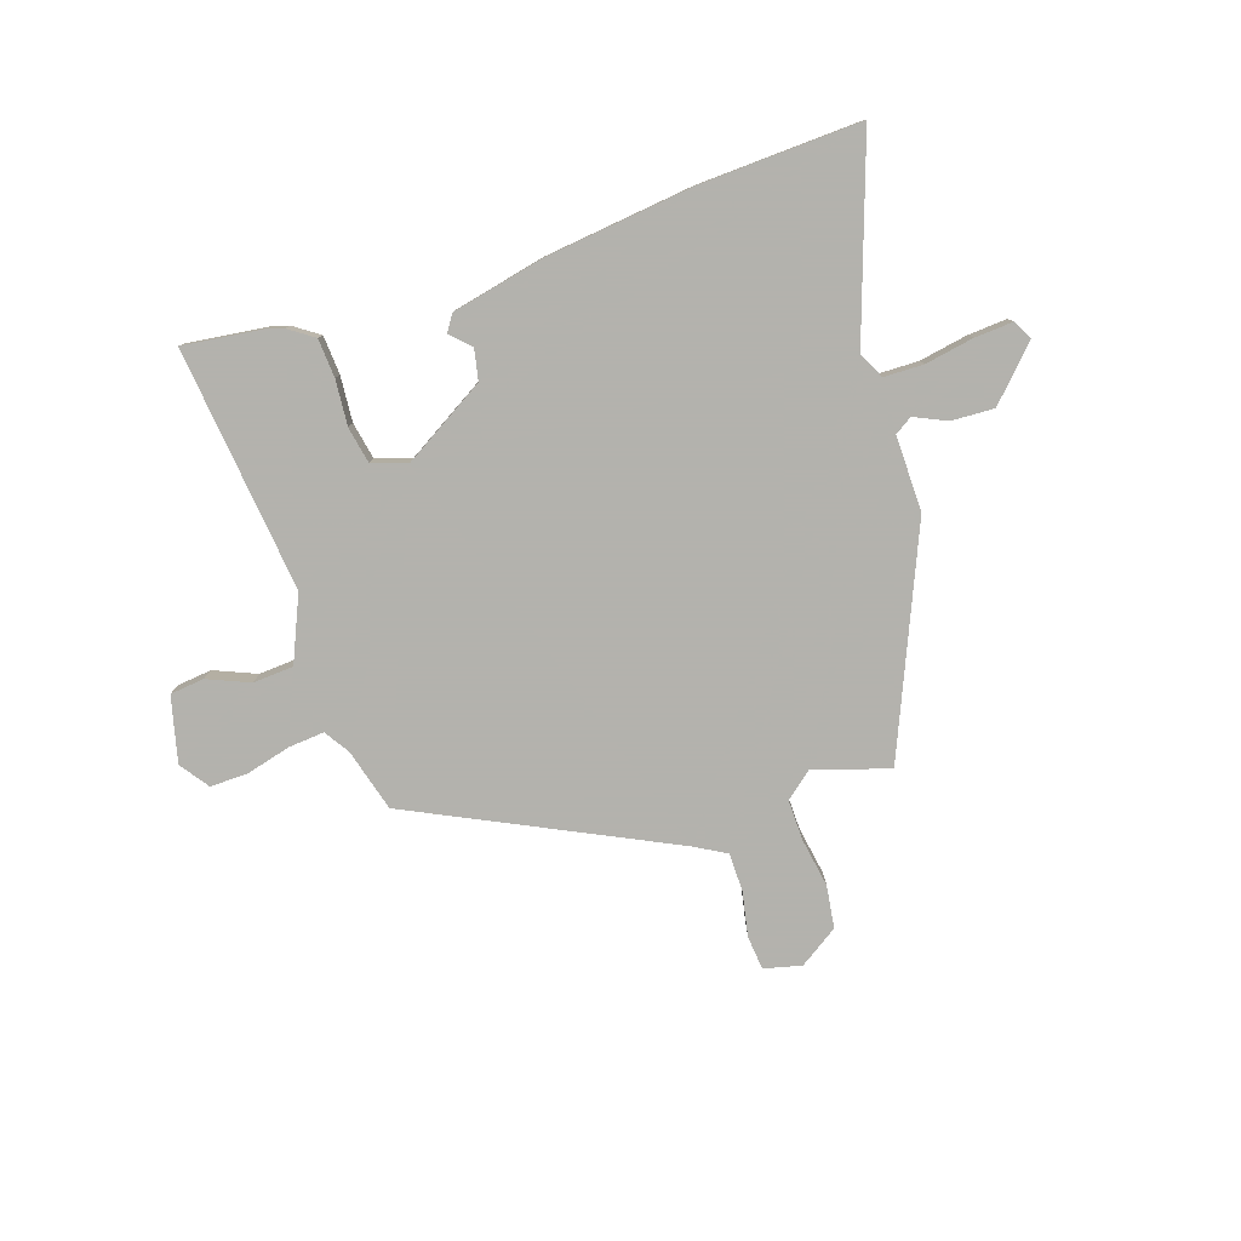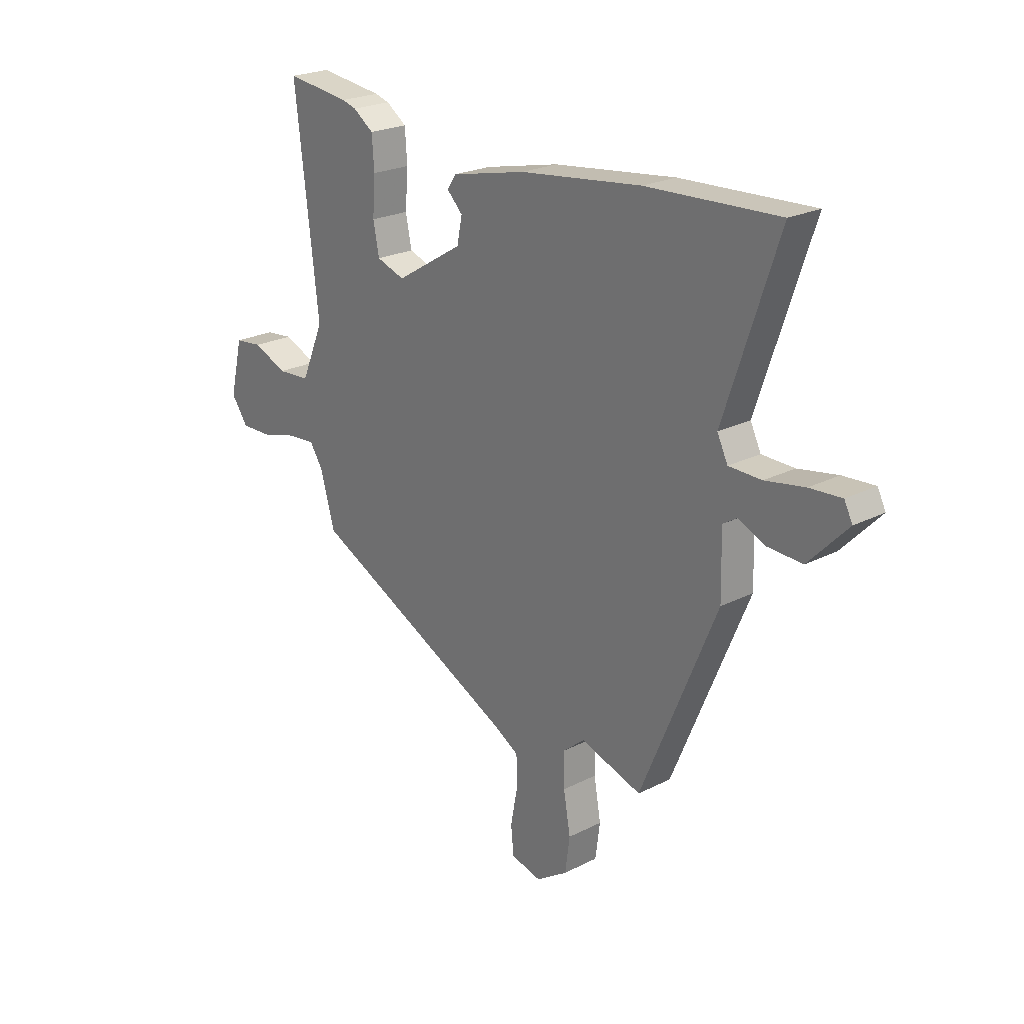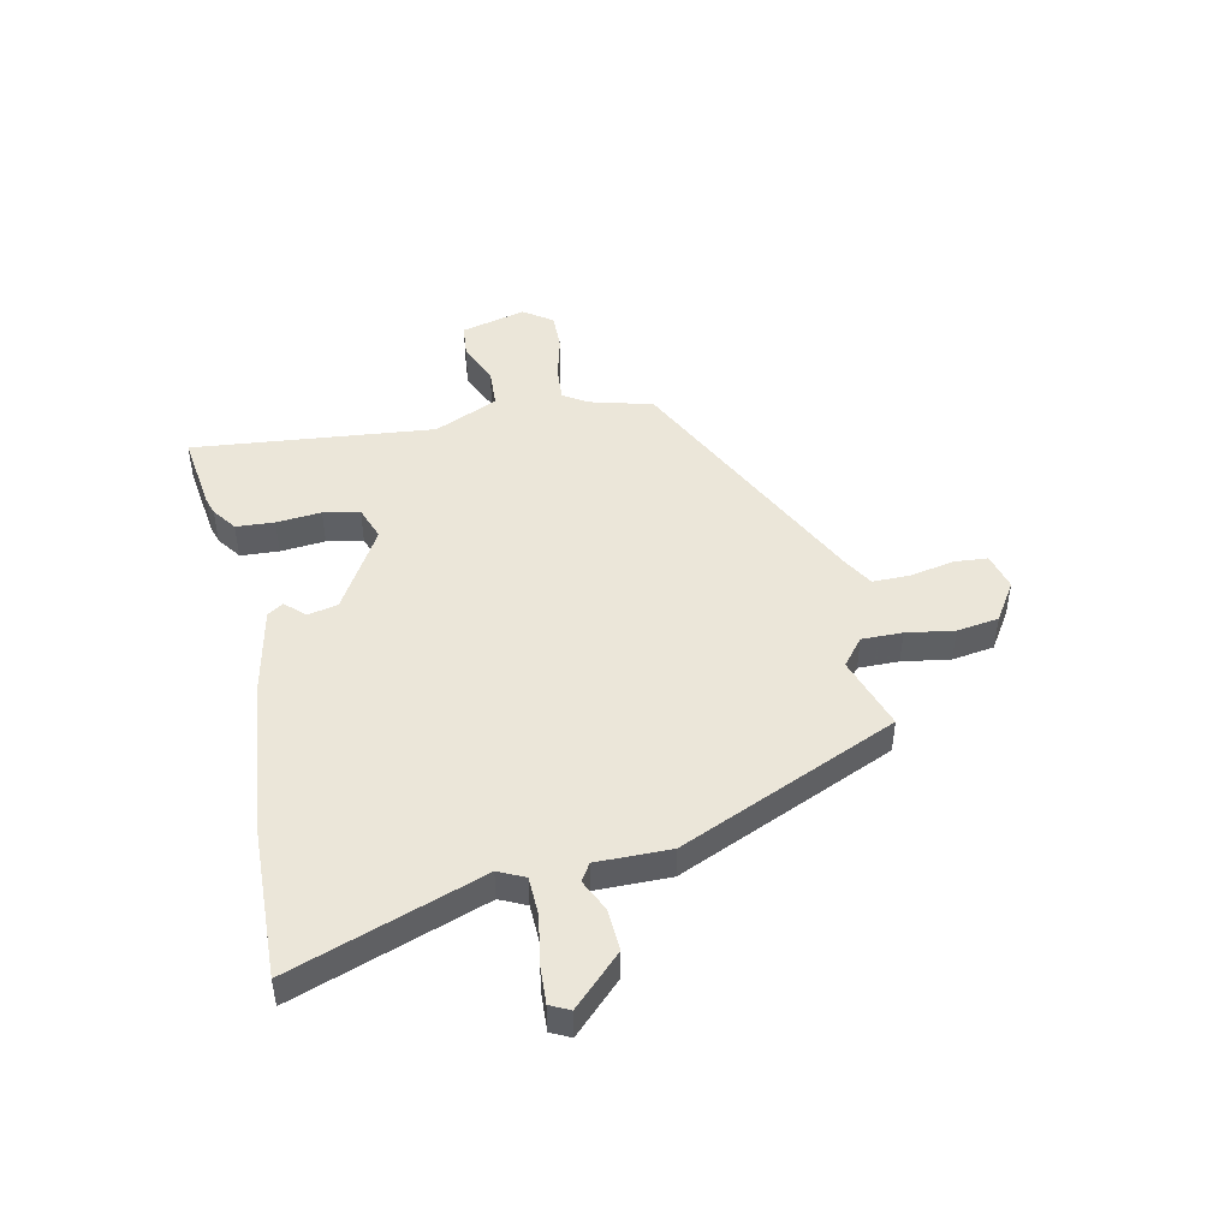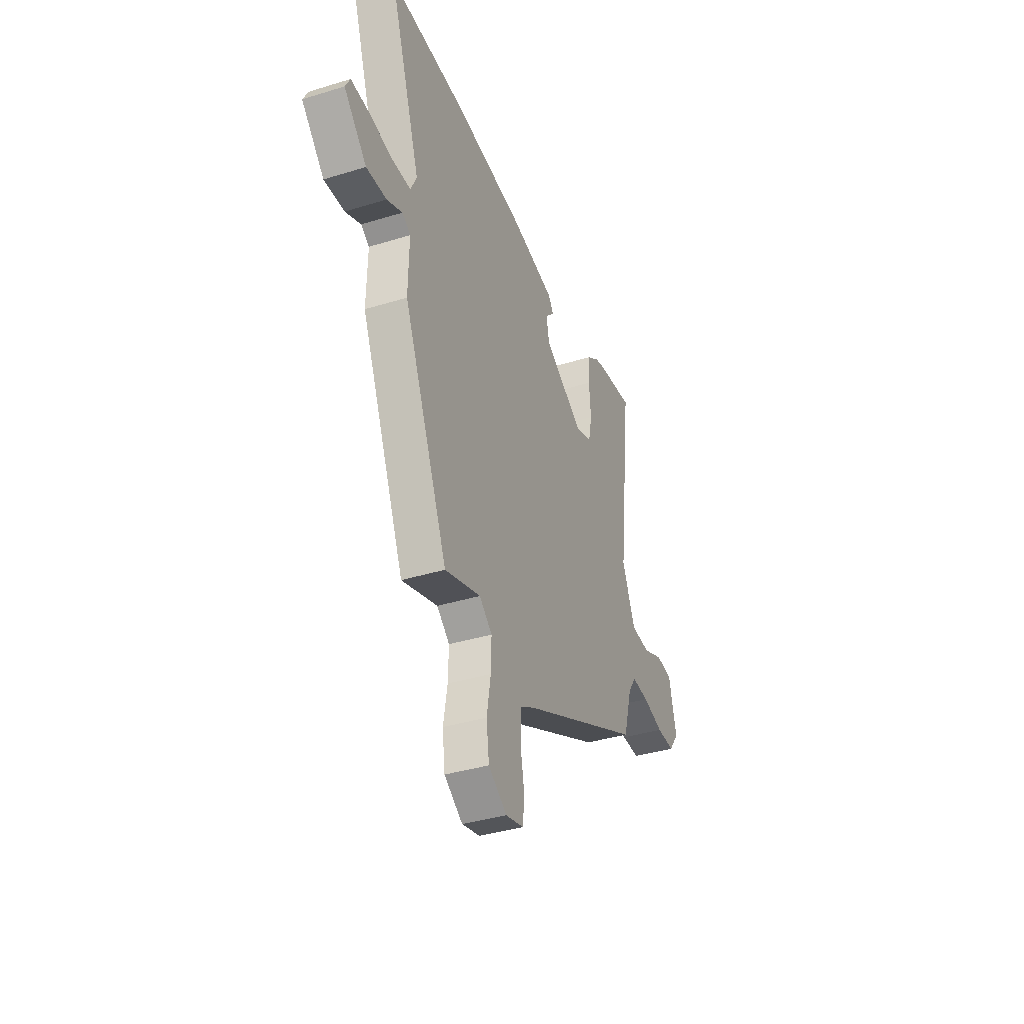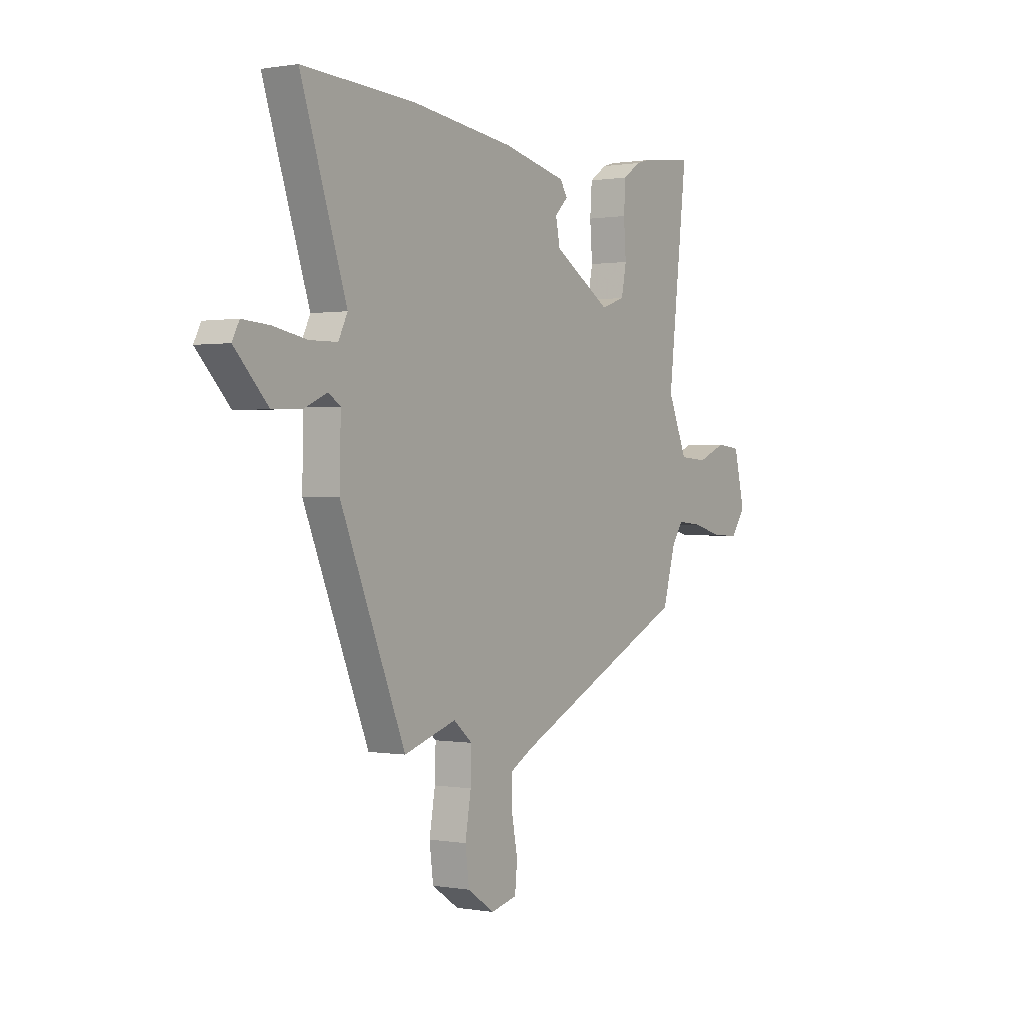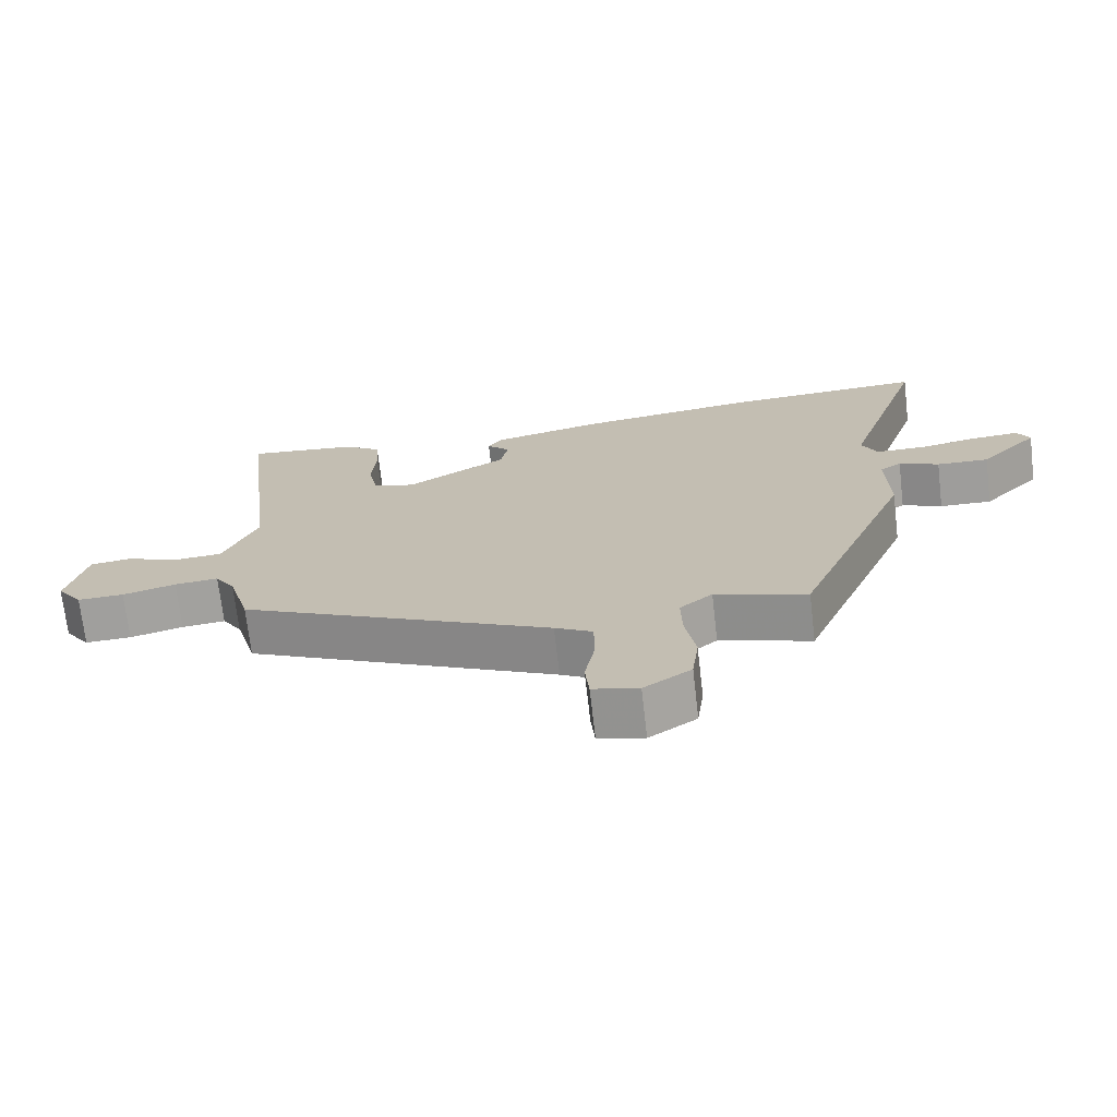
<metadata>
{"format":"obj","ext":"obj","renderer":"f3d","projection":"perspective","resolution":1024,"background":"white","views":[{"elev":-79.4,"azim":18.0,"up":"+Y"},{"elev":23.2,"azim":49.3,"up":"+Z"},{"elev":46.7,"azim":77.0,"up":"+Y"},{"elev":-37.6,"azim":111.5,"up":"+Z"},{"elev":0.4,"azim":123.0,"up":"+Z"},{"elev":-71.0,"azim":6.6,"up":"+Z"}]}
</metadata>
<code>
v 0.341 0.07 -0.515
v 0.207 0.07 -0.473
v 0.159 0.07 -0.513
v 0.161 0.07 -0.586
v 0.176 0.07 -0.672
v 0.166 0.07 -0.748
v 0.097 0.07 -0.794
v 0.03 0.07 -0.778
v 0.024 0.07 -0.717
v 0.039 0.07 -0.638
v 0.038 0.07 -0.57
v -0.017 0.07 -0.539
v -0.475 0.07 -0.321
v -0.507 0.07 -0.209
v -0.536 0.07 -0.165
v -0.6 0.07 -0.171
v -0.678 0.07 -0.192
v -0.746 0.07 -0.194
v -0.783 0.07 -0.143
v -0.755 0.07 -0.026
v -0.694 0.07 -0.019
v -0.619 0.07 -0.05
v -0.547 0.07 -0.045
v -0.497 0.07 0.071
v -0.548 0.07 0.506
v -0.407 0.07 0.489
v -0.376 0.07 0.48
v -0.331 0.07 0.449
v -0.326 0.07 0.38
v -0.332 0.07 0.299
v -0.319 0.07 0.234
v -0.257 0.07 0.213
v -0.109 0.07 0.303
v -0.098 0.07 0.358
v -0.132 0.07 0.392
v -0.113 0.07 0.421
v 0.051 0.07 0.458
v 0.317 0.07 0.491
v 0.604 0.07 0.505
v 0.487 0.07 0.157
v 0.51 0.07 0.11
v 0.581 0.07 0.109
v 0.667 0.07 0.125
v 0.736 0.07 0.13
v 0.754 0.07 0.095
v 0.669 0.07 0.006
v 0.593 0.07 0.009
v 0.535 0.07 0.035
v 0.504 0.07 0.015
v 0.507 0.07 -0.119
v 0.341 0 -0.515
v 0.207 0 -0.473
v 0.159 0 -0.513
v 0.161 0 -0.586
v 0.176 0 -0.672
v 0.166 0 -0.748
v 0.097 0 -0.794
v 0.03 0 -0.778
v 0.024 0 -0.717
v 0.039 0 -0.638
v 0.038 0 -0.57
v -0.017 0 -0.539
v -0.475 0 -0.321
v -0.507 0 -0.209
v -0.536 0 -0.165
v -0.6 0 -0.171
v -0.678 0 -0.192
v -0.746 0 -0.194
v -0.783 0 -0.143
v -0.755 0 -0.026
v -0.694 0 -0.019
v -0.619 0 -0.05
v -0.547 0 -0.045
v -0.497 0 0.071
v -0.548 0 0.506
v -0.407 0 0.489
v -0.376 0 0.48
v -0.331 0 0.449
v -0.326 0 0.38
v -0.332 0 0.299
v -0.319 0 0.234
v -0.257 0 0.213
v -0.109 0 0.303
v -0.098 0 0.358
v -0.132 0 0.392
v -0.113 0 0.421
v 0.051 0 0.458
v 0.317 0 0.491
v 0.604 0 0.505
v 0.487 0 0.157
v 0.51 0 0.11
v 0.581 0 0.109
v 0.667 0 0.125
v 0.736 0 0.13
v 0.754 0 0.095
v 0.669 0 0.006
v 0.593 0 0.009
v 0.535 0 0.035
v 0.504 0 0.015
v 0.507 0 -0.119
f 49 50 1 2
f 45 46 47 48
f 43 44 45 48
f 42 43 48 49
f 41 42 49
f 40 41 49 2
f 34 35 36 37
f 33 34 37 38
f 32 33 38 39
f 27 28 29 30
f 27 30 31
f 24 25 26 27
f 24 27 31
f 23 24 31 32
f 19 20 21 22
f 19 22 23
f 16 17 18 19
f 15 16 19 23
f 14 15 23 32
f 12 13 14 32
f 7 8 9 10
f 7 10 11
f 4 5 6 7
f 3 4 7 11
f 12 32 39 40
f 11 12 40
f 2 3 11 40
f 52 51 100 99
f 98 97 96 95
f 98 95 94 93
f 99 98 93 92
f 99 92 91
f 52 99 91 90
f 87 86 85 84
f 88 87 84 83
f 89 88 83 82
f 80 79 78 77
f 81 80 77
f 77 76 75 74
f 81 77 74
f 82 81 74 73
f 72 71 70 69
f 73 72 69
f 69 68 67 66
f 73 69 66 65
f 82 73 65 64
f 82 64 63 62
f 60 59 58 57
f 61 60 57
f 57 56 55 54
f 61 57 54 53
f 90 89 82 62
f 90 62 61
f 90 61 53 52
f 1 51 52 2
f 2 52 53 3
f 3 53 54 4
f 4 54 55 5
f 5 55 56 6
f 6 56 57 7
f 7 57 58 8
f 8 58 59 9
f 9 59 60 10
f 10 60 61 11
f 11 61 62 12
f 12 62 63 13
f 13 63 64 14
f 14 64 65 15
f 15 65 66 16
f 16 66 67 17
f 17 67 68 18
f 18 68 69 19
f 19 69 70 20
f 20 70 71 21
f 21 71 72 22
f 22 72 73 23
f 23 73 74 24
f 24 74 75 25
f 25 75 76 26
f 26 76 77 27
f 27 77 78 28
f 28 78 79 29
f 29 79 80 30
f 30 80 81 31
f 31 81 82 32
f 32 82 83 33
f 33 83 84 34
f 34 84 85 35
f 35 85 86 36
f 36 86 87 37
f 37 87 88 38
f 38 88 89 39
f 39 89 90 40
f 40 90 91 41
f 41 91 92 42
f 42 92 93 43
f 43 93 94 44
f 44 94 95 45
f 45 95 96 46
f 46 96 97 47
f 47 97 98 48
f 48 98 99 49
f 49 99 100 50
f 50 100 51 1

</code>
